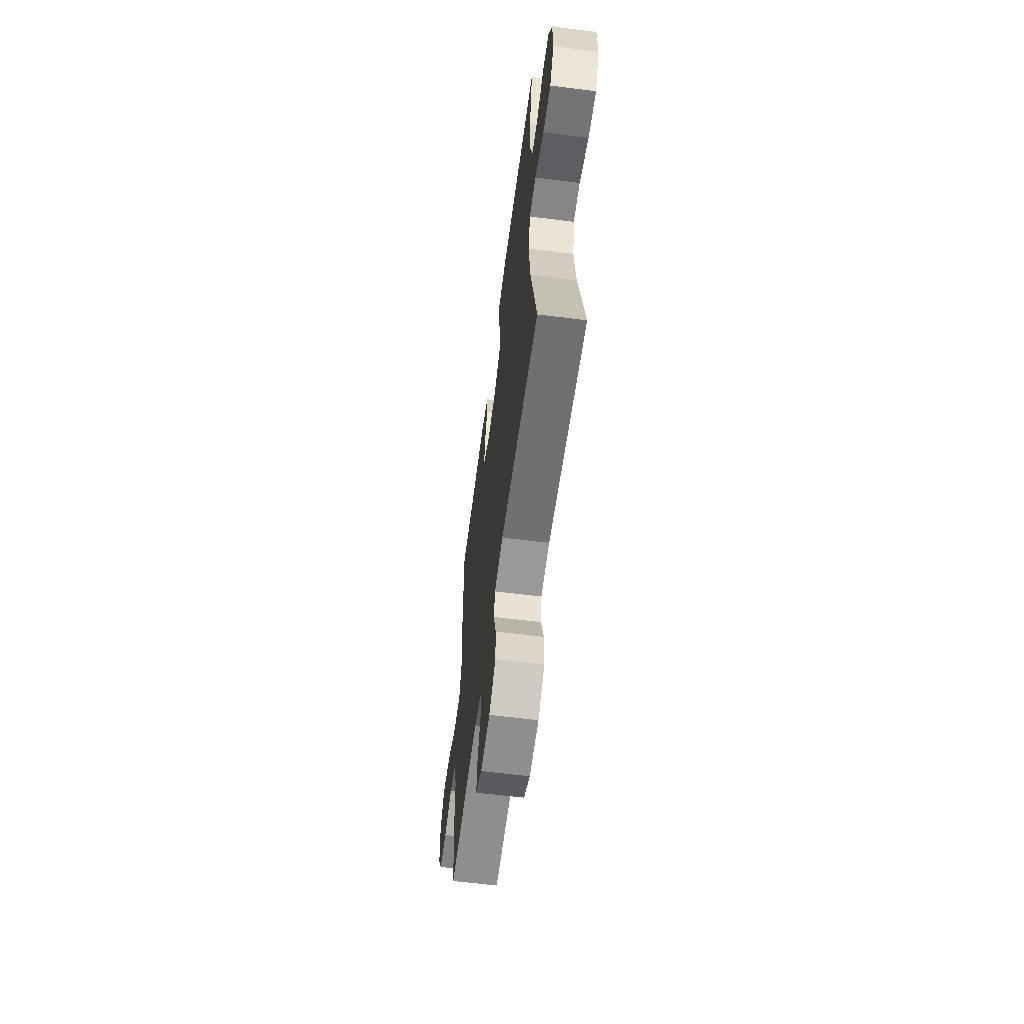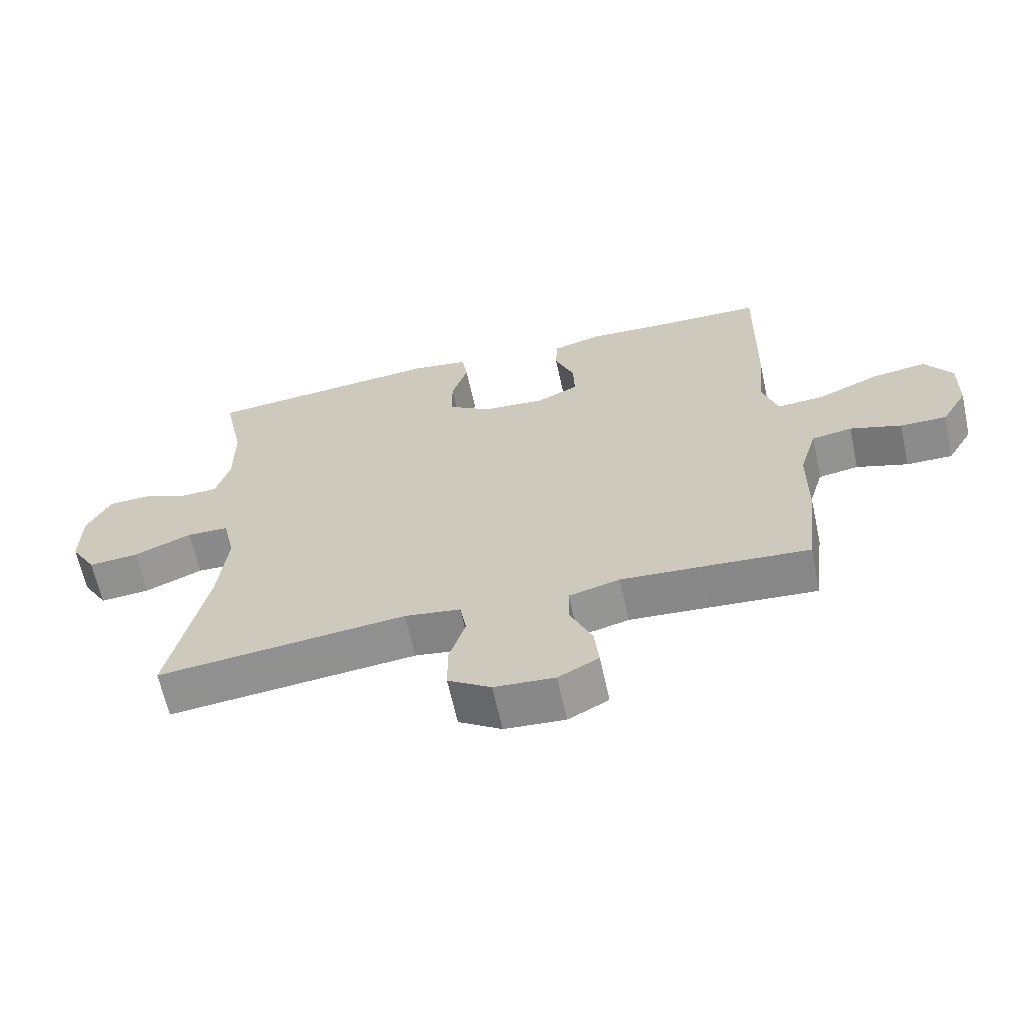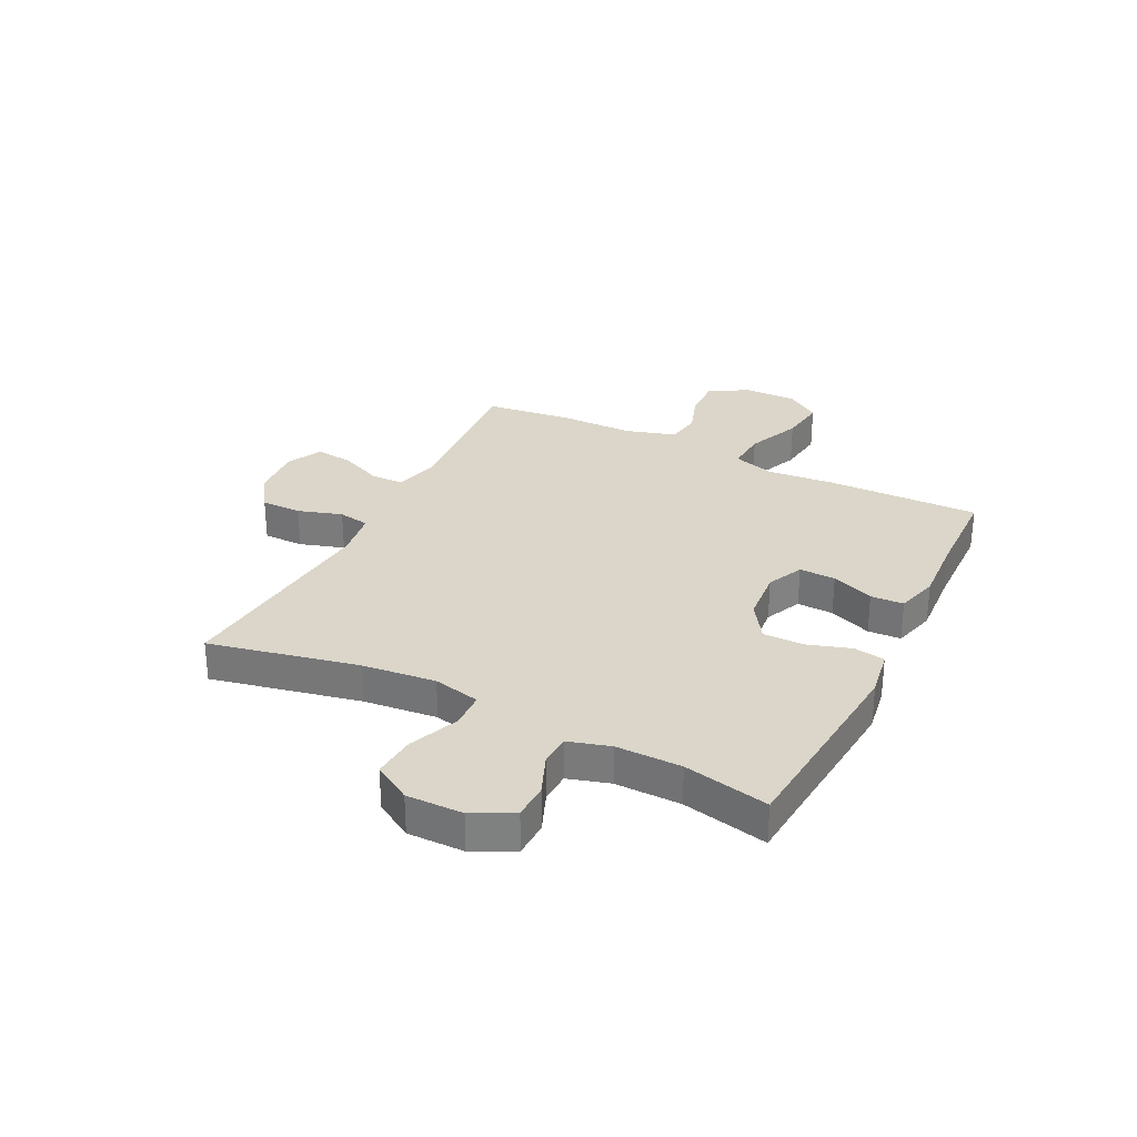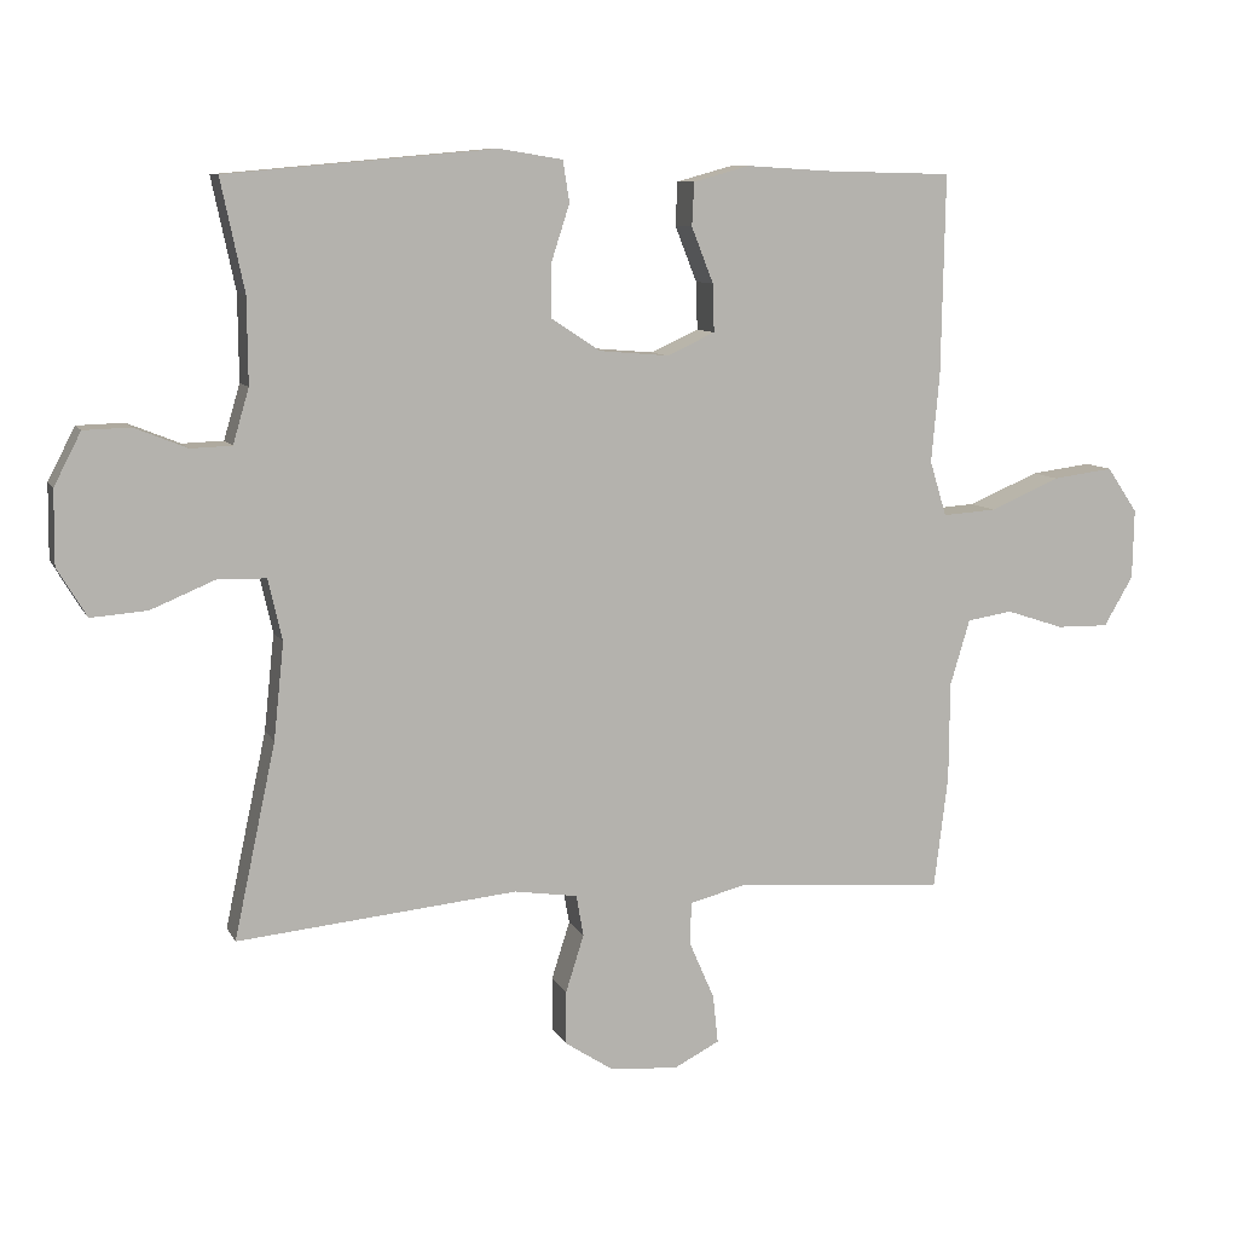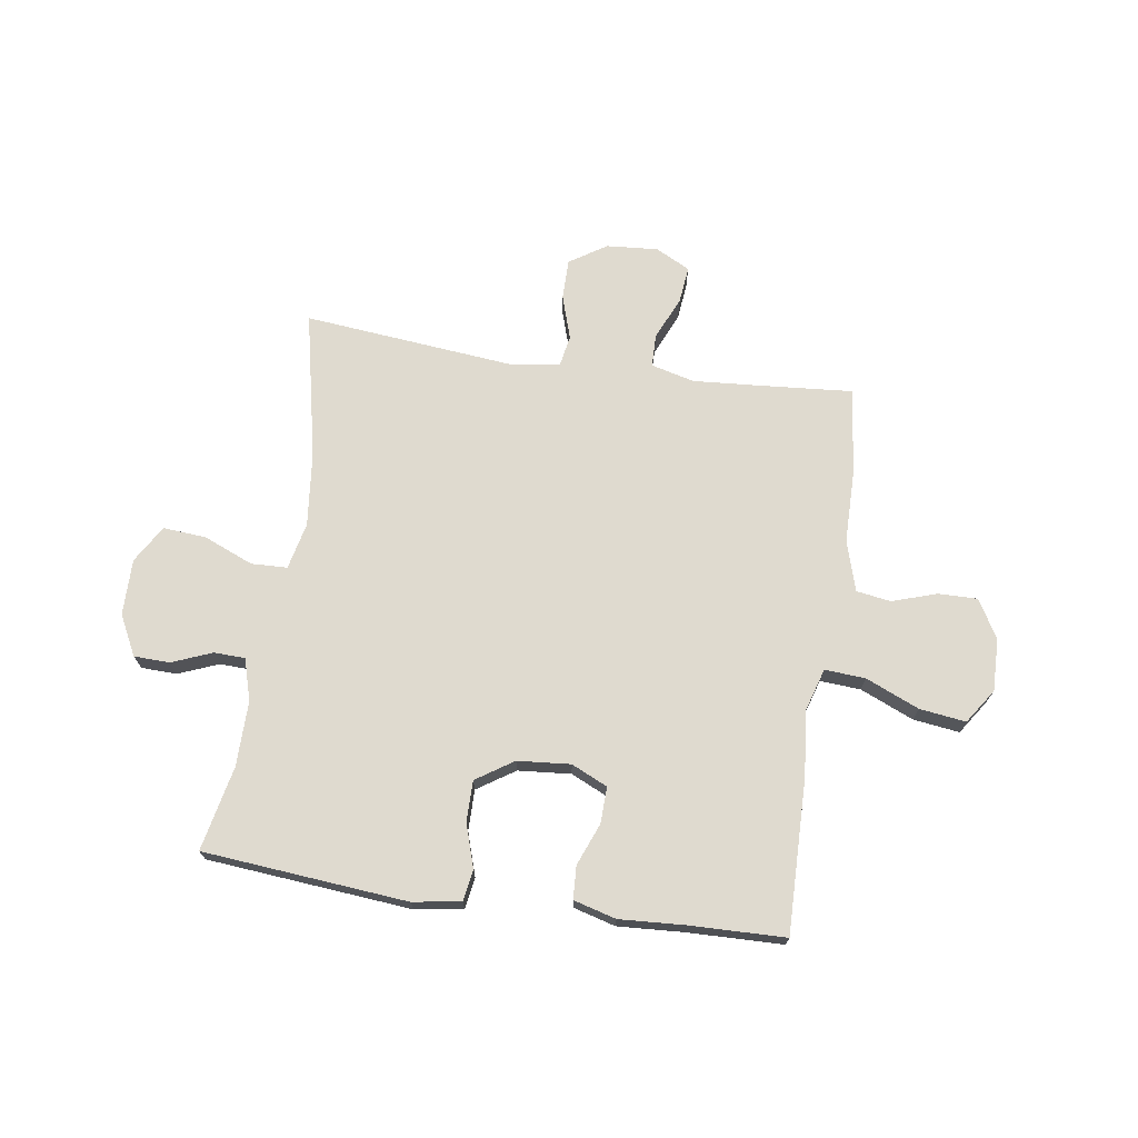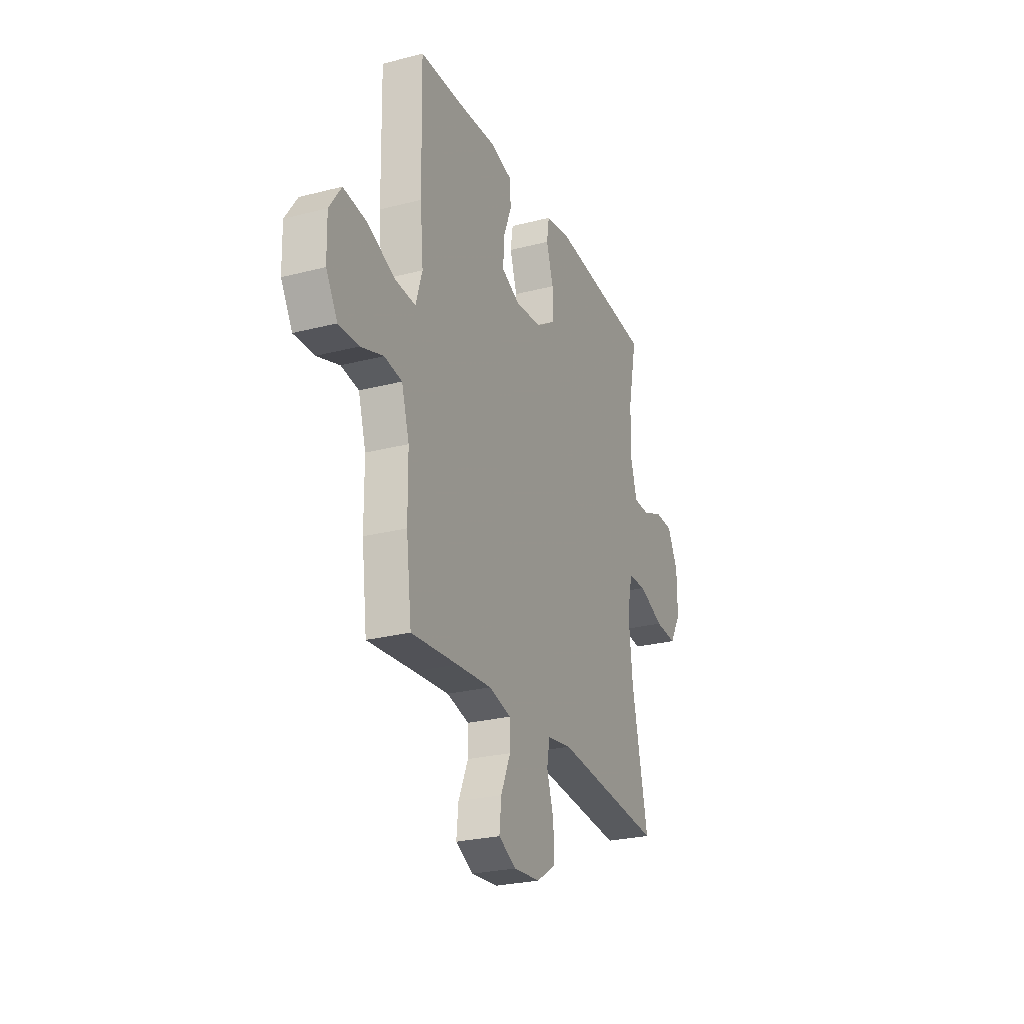
<metadata>
{"format":"obj","ext":"obj","renderer":"f3d","projection":"perspective","resolution":1024,"background":"white","views":[{"elev":-60.5,"azim":-97.4,"up":"+Z"},{"elev":-64.2,"azim":12.3,"up":"+Z"},{"elev":30.1,"azim":-63.5,"up":"+Y"},{"elev":9.1,"azim":-17.3,"up":"+Z"},{"elev":70.9,"azim":8.4,"up":"+Y"},{"elev":-25.8,"azim":112.4,"up":"+Z"}]}
</metadata>
<code>
v -0.5 0.07 -0.5
v -0.443 0.07 -0.234
v -0.429 0.07 -0.102
v -0.448 0.07 -0.018
v -0.513 0.07 -0.016
v -0.602 0.07 -0.053
v -0.679 0.07 -0.059
v -0.719 0.07 0.008
v -0.718 0.07 0.109
v -0.681 0.07 0.181
v -0.617 0.07 0.183
v -0.545 0.07 0.154
v -0.489 0.07 0.156
v -0.467 0.07 0.231
v -0.468 0.07 0.348
v -0.5 0.07 0.5
v -0.133 0.07 0.533
v -0.047 0.07 0.519
v -0.038 0.07 0.463
v -0.063 0.07 0.385
v -0.063 0.07 0.312
v 0.004 0.07 0.268
v 0.099 0.07 0.26
v 0.164 0.07 0.29
v 0.162 0.07 0.355
v 0.132 0.07 0.431
v 0.135 0.07 0.49
v 0.211 0.07 0.511
v 0.329 0.07 0.504
v 0.5 0.07 0.5
v 0.495 0.07 0.226
v 0.484 0.07 0.105
v 0.507 0.07 0.03
v 0.58 0.07 0.035
v 0.676 0.07 0.076
v 0.759 0.07 0.087
v 0.801 0.07 0.025
v 0.799 0.07 -0.07
v 0.759 0.07 -0.138
v 0.688 0.07 -0.137
v 0.609 0.07 -0.111
v 0.547 0.07 -0.121
v 0.52 0.07 -0.211
v 0.519 0.07 -0.346
v 0.5 0.07 -0.5
v 0.336 0.07 -0.487
v 0.213 0.07 -0.478
v 0.135 0.07 -0.498
v 0.134 0.07 -0.557
v 0.168 0.07 -0.635
v 0.175 0.07 -0.701
v 0.113 0.07 -0.733
v 0.02 0.07 -0.726
v -0.046 0.07 -0.683
v -0.046 0.07 -0.61
v -0.021 0.07 -0.531
v -0.031 0.07 -0.475
v -0.117 0.07 -0.462
v -0.5 0 -0.5
v -0.443 0 -0.234
v -0.429 0 -0.102
v -0.448 0 -0.018
v -0.513 0 -0.016
v -0.602 0 -0.053
v -0.679 0 -0.059
v -0.719 0 0.008
v -0.718 0 0.109
v -0.681 0 0.181
v -0.617 0 0.183
v -0.545 0 0.154
v -0.489 0 0.156
v -0.467 0 0.231
v -0.468 0 0.348
v -0.5 0 0.5
v -0.133 0 0.533
v -0.047 0 0.519
v -0.038 0 0.463
v -0.063 0 0.385
v -0.063 0 0.312
v 0.004 0 0.268
v 0.099 0 0.26
v 0.164 0 0.29
v 0.162 0 0.355
v 0.132 0 0.431
v 0.135 0 0.49
v 0.211 0 0.511
v 0.329 0 0.504
v 0.5 0 0.5
v 0.495 0 0.226
v 0.484 0 0.105
v 0.507 0 0.03
v 0.58 0 0.035
v 0.676 0 0.076
v 0.759 0 0.087
v 0.801 0 0.025
v 0.799 0 -0.07
v 0.759 0 -0.138
v 0.688 0 -0.137
v 0.609 0 -0.111
v 0.547 0 -0.121
v 0.52 0 -0.211
v 0.519 0 -0.346
v 0.5 0 -0.5
v 0.336 0 -0.487
v 0.213 0 -0.478
v 0.135 0 -0.498
v 0.134 0 -0.557
v 0.168 0 -0.635
v 0.175 0 -0.701
v 0.113 0 -0.733
v 0.02 0 -0.726
v -0.046 0 -0.683
v -0.046 0 -0.61
v -0.021 0 -0.531
v -0.031 0 -0.475
v -0.117 0 -0.462
f 53 54 55 56
f 53 56 57
f 52 53 57
f 49 50 51 52
f 48 49 52 57
f 47 48 57 58
f 43 44 45 46
f 42 43 46 47
f 38 39 40 41
f 38 41 42
f 37 38 42
f 34 35 36 37
f 33 34 37 42
f 32 33 42 47
f 29 30 31 32
f 25 26 27 28
f 24 25 28 29
f 17 18 19 20
f 15 16 17 20
f 14 15 20 21
f 13 14 21 22
f 9 10 11 12
f 9 12 13
f 8 9 13
f 5 6 7 8
f 4 5 8 13
f 58 1 2
f 58 2 3
f 47 58 3 4
f 24 29 32 47
f 23 24 47 4
f 4 13 22 23
f 114 113 112 111
f 115 114 111
f 115 111 110
f 110 109 108 107
f 115 110 107 106
f 116 115 106 105
f 104 103 102 101
f 105 104 101 100
f 99 98 97 96
f 100 99 96
f 100 96 95
f 95 94 93 92
f 100 95 92 91
f 105 100 91 90
f 90 89 88 87
f 86 85 84 83
f 87 86 83 82
f 78 77 76 75
f 78 75 74 73
f 79 78 73 72
f 80 79 72 71
f 70 69 68 67
f 71 70 67
f 71 67 66
f 66 65 64 63
f 71 66 63 62
f 60 59 116
f 61 60 116
f 62 61 116 105
f 105 90 87 82
f 62 105 82 81
f 81 80 71 62
f 1 59 60 2
f 2 60 61 3
f 3 61 62 4
f 4 62 63 5
f 5 63 64 6
f 6 64 65 7
f 7 65 66 8
f 8 66 67 9
f 9 67 68 10
f 10 68 69 11
f 11 69 70 12
f 12 70 71 13
f 13 71 72 14
f 14 72 73 15
f 15 73 74 16
f 16 74 75 17
f 17 75 76 18
f 18 76 77 19
f 19 77 78 20
f 20 78 79 21
f 21 79 80 22
f 22 80 81 23
f 23 81 82 24
f 24 82 83 25
f 25 83 84 26
f 26 84 85 27
f 27 85 86 28
f 28 86 87 29
f 29 87 88 30
f 30 88 89 31
f 31 89 90 32
f 32 90 91 33
f 33 91 92 34
f 34 92 93 35
f 35 93 94 36
f 36 94 95 37
f 37 95 96 38
f 38 96 97 39
f 39 97 98 40
f 40 98 99 41
f 41 99 100 42
f 42 100 101 43
f 43 101 102 44
f 44 102 103 45
f 45 103 104 46
f 46 104 105 47
f 47 105 106 48
f 48 106 107 49
f 49 107 108 50
f 50 108 109 51
f 51 109 110 52
f 52 110 111 53
f 53 111 112 54
f 54 112 113 55
f 55 113 114 56
f 56 114 115 57
f 57 115 116 58
f 58 116 59 1

</code>
